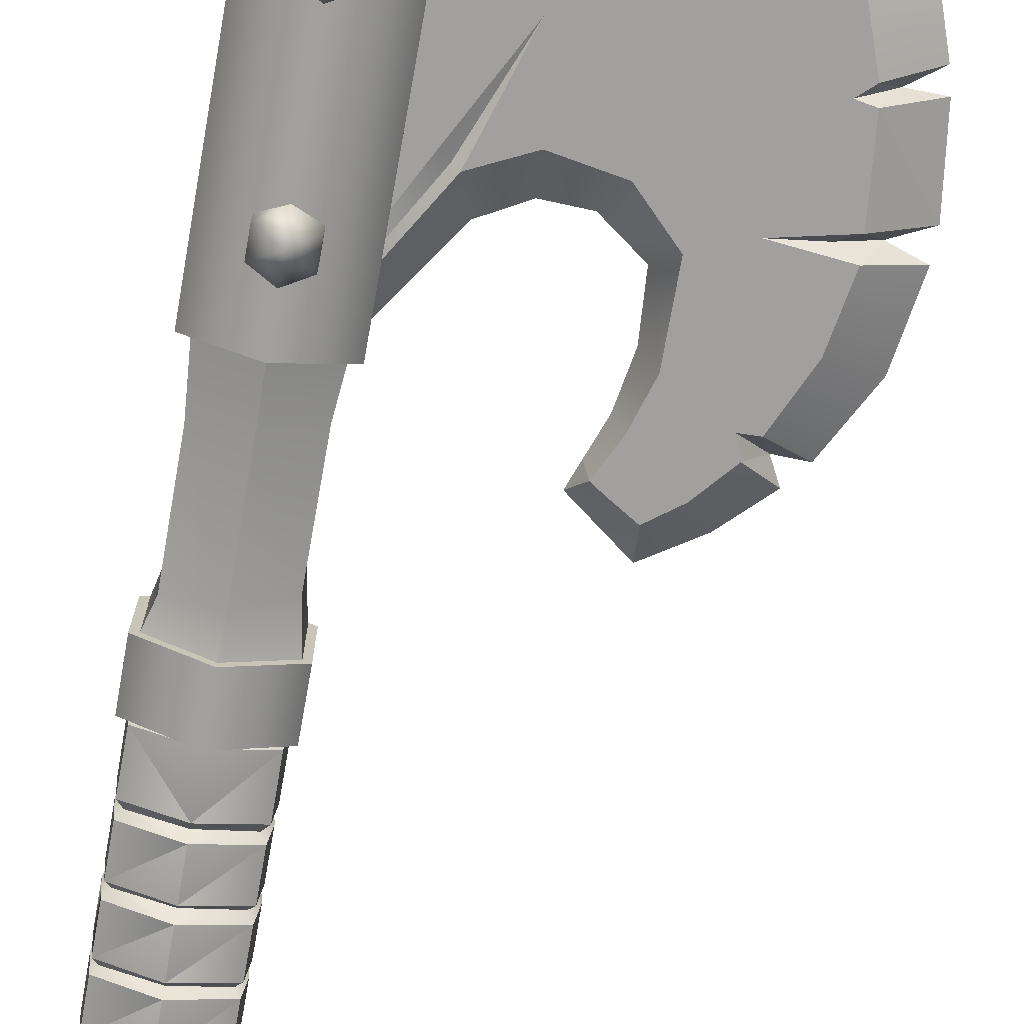
<metadata>
{"format":"obj","ext":"obj","renderer":"f3d","projection":"perspective","resolution":1024,"background":"white","views":[{"elev":-71.7,"azim":169.9,"up":"+Z"}]}
</metadata>
<code>
o Axe
v 0.4296 0.9326 0.09031
v 0.486 0.9002 0.1955
v 0.486 0.9002 0.09029
v 0.3733 0.9 0.09031
v 0.4296 0.9326 0.1955
v 0.3734 0.8349 0.09029
v 0.3733 0.9 0.1955
v 0.4298 0.8025 0.09028
v 0.3734 0.8349 0.1955
v 0.4861 0.8351 0.09028
v 0.4298 0.8025 0.1955
v 0.4861 0.8351 0.1955
v 0.4297 0.8675 0.2156
v 0.4303 0.4867 0.09022
v 0.4867 0.4542 0.1954
v 0.4867 0.4543 0.09021
v 0.374 0.4541 0.09022
v 0.4303 0.4867 0.1954
v 0.3741 0.389 0.09021
v 0.374 0.4541 0.1954
v 0.4305 0.3566 0.0902
v 0.3741 0.389 0.1954
v 0.4868 0.3892 0.0902
v 0.4305 0.3565 0.1954
v 0.4868 0.3892 0.1954
v 0.4304 0.4216 0.2155
v 0.4867 0.4543 -0.1954
v 0.4303 0.4867 -0.09013
v 0.4867 0.4543 -0.09014
v 0.4303 0.4868 -0.1953
v 0.374 0.4541 -0.09013
v 0.374 0.4541 -0.1953
v 0.3741 0.389 -0.09014
v 0.3741 0.3891 -0.1954
v 0.4305 0.3566 -0.09015
v 0.4305 0.3566 -0.1954
v 0.4868 0.3892 -0.09015
v 0.4868 0.3892 -0.1954
v 0.4304 0.4217 -0.2154
v 0.486 0.9002 -0.1953
v 0.4296 0.9327 -0.09004
v 0.486 0.9002 -0.09006
v 0.4296 0.9327 -0.1953
v 0.3733 0.9001 -0.09004
v 0.3733 0.9001 -0.1953
v 0.3734 0.835 -0.09006
v 0.3734 0.835 -0.1953
v 0.4298 0.8025 -0.09007
v 0.4298 0.8025 -0.1953
v 0.4861 0.8352 -0.09007
v 0.4861 0.8352 -0.1953
v 0.4297 0.8676 -0.2153
v 0.2943 -0.2996 -0.07931
v 0.4297 -0.2041 -0.1349
v 0.4315 -0.2994 -0.1585
v 0.2943 -0.2996 0.07913
v 0.3154 -0.1763 -0.06895
v 0.4331 -0.1761 0.1347
v 0.3171 -0.1623 0.06587
v 0.4315 -0.2994 0.1583
v 0.5473 -0.2039 0.06879
v 0.5688 -0.2992 0.0791
v 0.5456 -0.2179 -0.06604
v 0.5687 -0.2992 -0.07934
v 0.4324 0.1167 0.1349
v 0.5577 0.238 0.0733
v 0.4307 0.2378 0.1466
v 0.3163 0.1297 0.06614
v 0.3037 0.2376 0.07333
v 0.3037 0.2376 -0.0733
v 0.3148 0.1165 -0.06879
v 0.4307 0.2378 -0.1466
v 0.4294 0.09029 -0.135
v 0.5577 0.238 -0.07333
v 0.5455 0.07723 -0.06619
v 0.547 0.09043 0.06874
v 0.4295 1.011 -0.1457
v 0.3034 1.087 -0.07292
v 0.429 1.099 -0.1455
v 0.3032 1.011 -0.07276
v 0.3037 1.081 0.07273
v 0.4295 1.011 0.146
v 0.3032 1.011 0.07308
v 0.5558 1.011 0.07305
v 0.4297 1.087 0.1458
v 0.5558 1.011 -0.07278
v 0.5553 1.099 0.07324
v 0.555 1.105 -0.07241
v 0.4292 1.158 -0.163
v 0.2879 1.158 -0.08142
v 0.4293 1.158 0.000175
v 0.2879 1.158 0.0818
v 0.4293 1.158 0.1634
v 0.5706 1.158 0.08176
v 0.5706 1.158 -0.08145
v 0.282 -1.305 -0.08754
v 0.4329 -1.158 -0.1748
v 0.4331 -1.305 -0.1748
v 0.282 -1.306 0.08698
v 0.2817 -1.159 -0.08751
v 0.4331 -1.305 0.1742
v 0.2817 -1.159 0.087
v 0.5842 -1.305 0.08694
v 0.4329 -1.158 0.1742
v 0.5842 -1.305 -0.08757
v 0.584 -1.158 0.08697
v 0.584 -1.158 -0.08754
v 0.4331 -1.305 -0.000298
v 0.4329 -1.158 -0.00027
v 0.2796 0.2294 -0.08722
v 0.4294 1.048 -0.1743
v 0.4307 0.2296 -0.1745
v 0.2796 0.2293 0.08725
v 0.2783 1.047 -0.08706
v 0.4307 0.2296 0.1745
v 0.2784 1.047 0.0874
v 0.5818 0.2298 0.08721
v 0.4295 1.047 0.1746
v 0.5818 0.2299 -0.08725
v 0.5805 1.048 0.08737
v 0.5805 1.048 -0.0871
v 0.4307 0.2296 -3e-06
v 0.4294 1.048 0.000153
v 0.1814 0.5586 0.07173
v 0.09687 0.822 0.07179
v 0.06145 0.616 0.07175
v 0.0811 1.069 0.000196
v -0.1002 1.165 0.07188
v 0.08111 1.069 0.07184
v -0.5438 0.8455 0.000222
v -0.3897 0.9265 0.07186
v -0.4993 0.9734 0.000242
v -0.3438 1.023 0.07188
v -0.3752 1.068 0.000246
v -0.4348 1.077 0.000254
v -0.2865 0.7525 0.07182
v -0.4313 0.8097 0.07185
v -0.075 0.0516 1.8e-05
v -0.2014 0.03719 0.07167
v -0.2104 -0.05171 1.3e-05
v -0.1686 1.228 0.0719
v -0.1149 1.173 0.000237
v -0.2358 1.306 0.000276
v -0.3201 1.055 0.07188
v -0.1673 1.086 0.07187
v -0.2431 1.15 0.07189
v -0.1082 0.09677 0.07167
v -0.1883 0.1535 0.07169
v -0.1384 0.076 0.07167
v -0.3257 0.02271 4e-05
v -0.2703 0.08855 0.07169
v -0.5831 0.5907 0.000177
v -0.439 0.7712 0.07184
v -0.5564 0.7958 0.000214
v -0.397 0.7788 0.07184
v -0.4616 0.5206 0.07179
v -0.5012 0.5517 0.000161
v -0.582 0.5241 0.000165
v -0.4127 0.5449 0.04738
v -0.3023 0.537 0.07178
v -0.4584 0.5719 0.0718
v -0.1845 0.4891 0.07176
v -0.2898 0.4033 0.07175
v -0.5512 0.3322 0.000124
v -0.4339 0.3625 0.07176
v -0.185 0.2927 0.07172
v -0.2491 0.2648 0.07172
v -0.4637 0.1689 8.3e-05
v -0.3674 0.2181 0.07172
v -0.1507 0.1831 0.07169
v -0.3412 0.1702 0.07171
v -0.4218 0.1164 6.9e-05
v 0.2998 1.029 0.07181
v 0.2998 1.029 0.000164
v 0.2214 0.5898 0.07173
v 0.3007 0.4393 0.07169
v 0.3004 0.6787 0.07174
v -0.08398 0.5908 0.07177
v -0.4779 0.7971 0.000205
v -0.2206 1.176 0.07189
v -0.271 1.206 0.000261
v -0.3143 1.226 0.00027
v -0.2265 1.153 0.03604
v -0.3237 1.03 0.03603
v -0.2305 0.9596 0.07185
v -0.2874 1.257 0.000273
v -0.398 1.129 0.00026
v -0.3232 0.2168 0.07172
v -0.3932 0.1713 7.6e-05
v -0.04328 0.5175 0.000104
v 0.05521 0.5215 9.4e-05
v -0.09584 0.1083 3.1e-05
v -0.1274 0.1925 5.1e-05
v -0.1399 0.4465 0.000101
v 0.1504 0.4692 7.3e-05
v 0.3008 0.3624 0.07168
v 0.301 0.2497 1.5e-05
v -0.1487 0.3112 7.6e-05
v 0.1983 0.5684 0.06015
v 0.3008 0.3954 0.07169
v 0.1814 0.5587 -0.07156
v 0.06144 0.616 -0.07153
v 0.09686 0.8221 -0.0715
v -0.1002 1.165 -0.07141
v 0.0811 1.069 -0.07145
v -0.3897 0.9265 -0.07142
v -0.4313 0.8097 -0.07144
v -0.3439 1.023 -0.07141
v -0.2866 0.7526 -0.07147
v -0.2015 0.03721 -0.07161
v -0.1686 1.228 -0.07139
v -0.3202 1.055 -0.0714
v -0.1673 1.086 -0.07142
v -0.2305 0.9597 -0.07143
v -0.1883 0.1535 -0.07159
v -0.1082 0.0968 -0.07161
v -0.1384 0.07603 -0.07161
v -0.439 0.7712 -0.07145
v -0.4585 0.5719 -0.07148
v -0.397 0.7788 -0.07145
v -0.4616 0.5207 -0.07149
v -0.4127 0.5449 -0.04709
v -0.3023 0.537 -0.07151
v -0.1845 0.4892 -0.07153
v -0.2898 0.4033 -0.07153
v -0.4339 0.3625 -0.07153
v -0.185 0.2928 -0.07157
v -0.2492 0.2648 -0.07157
v -0.3674 0.2182 -0.07156
v -0.1507 0.1832 -0.07159
v -0.3412 0.1703 -0.07157
v -0.2703 0.08858 -0.0716
v 0.2998 1.03 -0.07148
v 0.3003 0.6787 -0.07155
v 0.2214 0.5898 -0.07155
v 0.3007 0.4394 -0.07159
v -0.084 0.5908 -0.07152
v -0.2207 1.176 -0.07139
v -0.2431 1.15 -0.0714
v -0.2265 1.153 -0.03555
v -0.3237 1.03 -0.03556
v -0.3232 0.2168 -0.07157
v 0.3008 0.3624 -0.07161
v 0.1982 0.5684 -0.05998
v 0.3008 0.3955 -0.0716
v 0.3053 -1.044 -0.08878
v 0.4328 -1.151 -0.1372
v 0.3055 -1.151 -0.0888
v 0.4327 -1.044 -0.1372
v 0.5602 -1.15 -0.08883
v 0.3182 -1.163 -0.07621
v 0.4329 -1.163 -0.000271
v 0.3182 -1.163 -0.000258
v 0.5475 -1.163 -0.07624
v 0.5475 -1.163 -0.000283
v 0.56 -1.044 -0.08881
v 0.568 -1.15 -0.000283
v 0.2975 -1.044 -0.000233
v 0.2977 -1.151 -0.000253
v 0.3032 -0.4417 -0.08981
v 0.4319 -0.5753 -0.1394
v 0.3025 -0.5762 -0.08983
v 0.295 -0.5755 -0.000143
v 0.5602 -0.4413 -0.08984
v 0.569 -0.5751 -0.000173
v 0.5615 -0.5758 -0.08986
v 0.3043 -0.6139 -0.08905
v 0.4322 -0.7262 -0.1378
v 0.3045 -0.7264 -0.08907
v 0.2963 -0.6139 -0.00015
v 0.2965 -0.7264 -0.000172
v 0.5597 -0.6135 -0.08908
v 0.5679 -0.726 -0.000202
v 0.5599 -0.726 -0.0891
v 0.432 -0.6137 -0.1378
v 0.3037 -0.7606 -0.08987
v 0.4324 -0.8686 -0.1394
v 0.3039 -0.8688 -0.08989
v 0.2952 -0.7607 -0.000178
v 0.2954 -0.8689 -0.000199
v 0.5607 -0.7602 -0.0899
v 0.5694 -0.8684 -0.000229
v 0.5609 -0.8684 -0.08992
v 0.4322 -0.7604 -0.1394
v 0.5609 -0.8684 -0.08992
v 0.304 -0.8999 -0.0899
v 0.4326 -1.019 -0.1394
v 0.3041 -1.019 -0.08992
v 0.2955 -0.8999 -0.000205
v 0.2956 -1.019 -0.000228
v 0.561 -0.8995 -0.08993
v 0.5697 -1.018 -0.000258
v 0.5611 -1.018 -0.08995
v 0.4325 -0.8997 -0.1394
v 0.3173 -0.5978 -0.0761
v 0.432 -0.5976 -0.1119
v 0.4317 -0.4415 -0.1393
v 0.3171 -0.4194 -0.07607
v 0.4317 -0.4192 -0.1119
v 0.3174 -0.5978 -0.00015
v 0.2947 -0.4418 -0.000117
v 0.3171 -0.4194 -0.000115
v 0.5466 -0.5974 -0.07613
v 0.5466 -0.5975 -0.000175
v 0.5688 -0.4413 -0.000147
v 0.5464 -0.419 -0.07609
v 0.5464 -0.4191 -0.000141
v 0.3176 -0.7424 -0.07613
v 0.4322 -0.7422 -0.1119
v 0.3176 -0.7424 -0.000177
v 0.5469 -0.7421 -0.07616
v 0.5469 -0.7421 -0.000203
v 0.5677 -0.6135 -0.00018
v 0.3178 -0.887 -0.07616
v 0.4324 -0.8868 -0.1119
v 0.3178 -0.887 -0.000205
v 0.5471 -0.8867 -0.07618
v 0.5694 -0.8684 -0.000229
v 0.5471 -0.8867 -0.00023
v 0.5693 -0.7602 -0.000208
v 0.318 -1.032 -0.07619
v 0.4327 -1.031 -0.112
v 0.318 -1.032 -0.000233
v 0.5473 -1.031 -0.07621
v 0.5473 -1.031 -0.000258
v 0.5695 -0.8995 -0.000235
v 0.4329 -1.163 -0.112
v 0.5678 -1.044 -0.000263
v 0.4329 -1.151 0.1366
v 0.3054 -1.044 0.08831
v 0.3055 -1.151 0.08829
v 0.5602 -1.15 0.08826
v 0.4327 -1.044 0.1367
v 0.3182 -1.163 0.07569
v 0.5475 -1.163 0.07567
v 0.4329 -1.163 0.1115
v 0.56 -1.044 0.08829
v 0.432 -0.5754 0.139
v 0.3033 -0.4418 0.08957
v 0.3025 -0.5762 0.08955
v 0.5603 -0.4414 0.08954
v 0.5615 -0.5758 0.08952
v 0.4318 -0.4416 0.1391
v 0.4322 -0.7262 0.1374
v 0.3043 -0.6139 0.08875
v 0.3045 -0.7264 0.08872
v 0.5597 -0.6135 0.08872
v 0.5599 -0.726 0.0887
v 0.432 -0.6137 0.1375
v 0.4324 -0.8687 0.139
v 0.3038 -0.7607 0.08951
v 0.3039 -0.8689 0.08949
v 0.5608 -0.7603 0.08948
v 0.5609 -0.8685 0.08946
v 0.5609 -0.8685 0.08946
v 0.4323 -0.7605 0.139
v 0.4327 -1.019 0.139
v 0.304 -0.8999 0.08949
v 0.3042 -1.019 0.08946
v 0.561 -0.8995 0.08946
v 0.5612 -1.018 0.08943
v 0.4325 -0.8997 0.139
v 0.3174 -0.5978 0.0758
v 0.3171 -0.4194 0.07584
v 0.4317 -0.4193 0.1116
v 0.5466 -0.5975 0.07578
v 0.5464 -0.4191 0.07581
v 0.432 -0.5977 0.1116
v 0.3176 -0.7424 0.07578
v 0.5469 -0.7421 0.07575
v 0.4322 -0.7423 0.1115
v 0.3178 -0.887 0.07575
v 0.5471 -0.8867 0.07572
v 0.4325 -0.8869 0.1115
v 0.5608 -0.7603 0.08948
v 0.318 -1.032 0.07572
v 0.5473 -1.031 0.07569
v 0.4327 -1.031 0.1115
v 0.2806 -0.4311 -0.08737
v 0.4315 -0.2839 -0.1746
v 0.4317 -0.4309 -0.1746
v 0.2806 -0.4311 0.08714
v 0.2804 -0.2842 -0.08734
v 0.4318 -0.4309 0.1744
v 0.2804 -0.2842 0.08717
v 0.5829 -0.4307 0.08711
v 0.4315 -0.284 0.1744
v 0.5829 -0.4306 -0.0874
v 0.5827 -0.2837 0.08714
v 0.5826 -0.2837 -0.08737
v 0.4317 -0.4309 -0.00013
v 0.4315 -0.2839 -0.000102
v 0.486 0.9002 0.09029
v 0.4296 0.9326 0.09031
v 0.3733 0.9 0.09031
v 0.3734 0.8349 0.09029
v 0.4298 0.8025 0.09028
v 0.4861 0.8351 0.09028
v 0.4867 0.4543 0.09021
v 0.4303 0.4867 0.09022
v 0.374 0.4541 0.09022
v 0.3741 0.389 0.09021
v 0.4305 0.3566 0.0902
v 0.4868 0.3892 0.0902
v 0.4303 0.4867 -0.09013
v 0.374 0.4541 -0.09013
v 0.3741 0.389 -0.09014
v 0.4305 0.3566 -0.09015
v 0.4868 0.3892 -0.09015
v 0.4867 0.4543 -0.09014
v 0.4296 0.9327 -0.09004
v 0.3733 0.9001 -0.09004
v 0.3734 0.835 -0.09006
v 0.4298 0.8025 -0.09007
v 0.4861 0.8352 -0.09007
v 0.486 0.9002 -0.09006
v 0.5607 -0.7602 -0.0899
v 0.5693 -0.7602 -0.000208
f 133 134 135
f 152 153 154
f 155 136 137
f 156 157 158
f 159 160 161
f 157 161 152
f 153 179 154
f 179 137 130
f 153 136 155
f 156 160 159
f 146 181 182
f 183 145 180
f 184 185 144
f 186 141 143
f 187 146 182
f 134 144 187
f 181 180 186
f 133 185 184
f 146 145 183
f 171 167 188
f 171 189 172
f 188 167 169
f 189 169 168
f 147 138 192
f 134 208 135
f 152 218 219
f 220 207 209
f 157 221 158
f 222 219 223
f 157 219 222
f 179 218 154
f 179 207 220
f 218 220 209
f 221 222 223
f 181 239 182
f 240 238 213
f 241 212 214
f 186 211 238
f 187 239 212
f 134 212 241
f 181 238 240
f 208 241 214
f 239 240 213
f 231 242 228
f 189 231 172
f 242 229 228
f 189 229 242
f 216 192 138
f 246 247 248
f 249 250 247
f 260 261 262
f 261 264 266
f 267 268 269
f 275 274 268
f 276 277 278
f 284 285 277
f 286 287 288
f 294 293 287
f 295 261 296
f 297 298 299
f 261 303 296
f 306 297 299
f 308 268 309
f 275 295 296
f 268 311 309
f 303 275 296
f 314 277 315
f 284 308 309
f 277 317 315
f 311 284 309
f 321 287 322
f 294 314 315
f 287 324 322
f 317 294 315
f 251 247 327
f 249 321 322
f 247 254 327
f 324 249 322
f 329 330 331
f 332 333 329
f 338 339 340
f 338 341 343
f 344 345 346
f 348 349 344
f 350 351 352
f 355 356 350
f 357 358 359
f 361 362 357
f 363 338 340
f 364 343 365
f 366 338 368
f 367 343 341
f 369 344 346
f 363 349 368
f 370 344 371
f 366 349 347
f 372 350 352
f 369 356 371
f 373 350 374
f 370 356 375
f 376 357 359
f 372 362 374
f 377 357 378
f 373 362 360
f 334 329 331
f 376 333 378
f 335 329 336
f 377 333 337
f 133 184 134
f 152 161 153
f 156 159 157
f 157 159 161
f 153 155 179
f 179 155 137
f 146 183 181
f 186 180 141
f 187 144 146
f 134 184 144
f 181 183 180
f 171 188 189
f 189 188 169
f 134 241 208
f 152 154 218
f 157 222 221
f 157 152 219
f 179 220 218
f 179 130 207
f 181 240 239
f 186 143 211
f 187 182 239
f 134 187 212
f 181 186 238
f 189 242 231
f 189 168 229
f 246 249 247
f 249 256 250
f 260 297 261
f 261 297 264
f 267 275 268
f 275 272 274
f 276 284 277
f 284 417 285
f 286 294 287
f 294 291 293
f 295 262 261
f 297 260 298
f 261 266 303
f 306 264 297
f 308 269 268
f 275 267 295
f 268 274 311
f 303 272 275
f 314 278 277
f 284 276 308
f 277 285 317
f 311 417 284
f 321 288 287
f 294 286 314
f 287 293 324
f 317 291 294
f 251 248 247
f 249 246 321
f 247 250 254
f 324 256 249
f 329 333 330
f 332 337 333
f 338 343 339
f 338 342 341
f 344 349 345
f 348 347 349
f 350 356 351
f 355 375 356
f 357 362 358
f 361 360 362
f 363 368 338
f 364 339 343
f 366 342 338
f 367 365 343
f 369 371 344
f 363 345 349
f 370 348 344
f 366 368 349
f 372 374 350
f 369 351 356
f 373 355 350
f 370 371 356
f 376 378 357
f 372 358 362
f 377 361 357
f 373 374 362
f 334 336 329
f 376 330 333
f 335 332 329
f 377 378 333
f 1 2 3
f 4 5 1
f 6 7 4
f 8 9 6
f 10 11 8
f 3 12 10
f 2 5 13
f 5 7 13
f 7 9 13
f 9 11 13
f 11 12 13
f 12 2 13
f 14 15 16
f 17 18 14
f 19 20 17
f 21 22 19
f 23 24 21
f 16 25 23
f 15 18 26
f 18 20 26
f 20 22 26
f 22 24 26
f 24 25 26
f 25 15 26
f 27 28 29
f 30 31 28
f 32 33 31
f 34 35 33
f 36 37 35
f 38 29 37
f 27 39 30
f 30 39 32
f 32 39 34
f 34 39 36
f 36 39 38
f 38 39 27
f 40 41 42
f 43 44 41
f 45 46 44
f 47 48 46
f 49 50 48
f 51 42 50
f 40 52 43
f 43 52 45
f 45 52 47
f 47 52 49
f 49 52 51
f 51 52 40
f 53 54 55
f 56 57 53
f 56 58 59
f 60 61 58
f 62 63 61
f 55 63 64
f 65 66 67
f 68 67 69
f 68 70 71
f 71 72 73
f 73 74 75
f 76 74 66
f 58 76 65
f 59 65 68
f 71 59 68
f 73 57 71
f 75 54 73
f 61 75 76
f 77 78 79
f 80 81 78
f 82 81 83
f 84 85 82
f 86 87 84
f 86 79 88
f 89 90 91
f 90 92 91
f 92 93 91
f 93 94 91
f 94 95 91
f 95 89 91
f 85 92 81
f 78 92 90
f 79 90 89
f 88 89 95
f 88 94 87
f 87 93 85
f 96 97 98
f 99 100 96
f 101 102 99
f 103 104 101
f 105 106 103
f 98 107 105
f 96 98 108
f 99 96 108
f 101 99 108
f 103 101 108
f 105 103 108
f 98 105 108
f 97 100 109
f 100 102 109
f 102 104 109
f 104 106 109
f 106 107 109
f 107 97 109
f 110 111 112
f 113 114 110
f 115 116 113
f 117 118 115
f 119 120 117
f 112 121 119
f 110 112 122
f 113 110 122
f 115 113 122
f 117 115 122
f 119 117 122
f 112 119 122
f 111 114 123
f 114 116 123
f 116 118 123
f 118 120 123
f 120 121 123
f 121 111 123
f 124 125 126
f 127 128 129
f 130 131 132
f 136 131 137
f 138 139 140
f 141 142 143
f 144 145 146
f 147 148 149
f 139 150 140
f 139 148 151
f 162 160 163
f 164 156 158
f 163 156 165
f 166 163 167
f 168 165 164
f 169 163 165
f 167 170 166
f 150 171 172
f 148 171 151
f 125 173 129
f 127 173 174
f 175 176 177
f 138 147 149
f 178 136 160
f 177 125 175
f 161 136 153
f 128 180 145
f 126 190 191
f 170 192 193
f 166 194 162
f 162 190 178
f 124 191 195
f 196 195 197
f 166 193 198
f 125 178 126
f 131 185 133
f 131 135 132
f 175 125 199
f 125 124 199
f 124 200 199
f 176 199 200
f 145 129 128
f 185 129 145
f 201 202 203
f 204 127 205
f 130 206 207
f 206 209 207
f 210 138 140
f 211 142 204
f 212 213 214
f 215 216 217
f 150 210 140
f 210 215 217
f 223 224 225
f 164 221 226
f 221 225 226
f 225 227 228
f 168 226 229
f 229 225 228
f 228 230 215
f 150 231 232
f 231 215 232
f 203 233 234
f 233 127 174
f 235 234 236
f 138 217 216
f 237 209 214
f 234 235 203
f 219 209 223
f 238 204 213
f 202 190 237
f 230 192 216
f 194 227 224
f 190 224 237
f 201 191 202
f 243 195 201
f 227 193 230
f 203 237 214
f 206 208 214
f 135 206 132
f 235 244 203
f 203 244 201
f 201 245 243
f 236 244 235
f 213 204 205
f 205 214 213
f 251 252 253
f 252 254 255
f 256 257 250
f 258 248 259
f 263 260 262
f 264 265 266
f 270 269 271
f 272 273 274
f 279 278 280
f 281 282 283
f 289 288 290
f 291 292 293
f 263 295 300
f 298 301 302
f 303 265 304
f 305 306 307
f 271 308 310
f 295 270 300
f 311 273 312
f 313 303 304
f 280 314 316
f 308 279 310
f 317 318 319
f 320 311 312
f 290 321 323
f 314 289 316
f 324 292 325
f 326 317 319
f 254 257 255
f 328 324 325
f 259 251 253
f 321 258 323
f 252 334 253
f 252 335 336
f 257 337 332
f 331 258 259
f 263 339 301
f 265 341 342
f 346 270 271
f 273 347 348
f 352 279 280
f 282 353 354
f 359 289 290
f 292 360 361
f 363 263 300
f 364 301 339
f 366 265 342
f 367 305 307
f 369 271 310
f 363 270 345
f 370 273 348
f 366 313 304
f 372 280 316
f 369 279 351
f 373 318 355
f 370 320 312
f 376 290 323
f 372 289 358
f 377 292 361
f 373 326 319
f 335 257 332
f 377 328 325
f 334 259 253
f 376 258 330
f 379 380 381
f 382 383 379
f 384 385 382
f 386 387 384
f 388 389 386
f 381 390 388
f 379 381 391
f 382 379 391
f 384 382 391
f 386 384 391
f 388 386 391
f 381 388 391
f 380 383 392
f 383 385 392
f 385 387 392
f 387 389 392
f 389 390 392
f 390 380 392
f 393 1 3
f 394 4 1
f 395 6 4
f 396 8 6
f 397 10 8
f 398 3 10
f 399 14 16
f 400 17 14
f 401 19 17
f 402 21 19
f 403 23 21
f 404 16 23
f 405 29 28
f 406 28 31
f 407 31 33
f 408 33 35
f 409 35 37
f 410 37 29
f 411 42 41
f 412 41 44
f 413 44 46
f 414 46 48
f 415 48 50
f 416 50 42
f 285 281 283
f 417 418 281
f 318 283 282
f 355 282 354
f 320 353 418
f 375 354 353
f 1 5 2
f 4 7 5
f 6 9 7
f 8 11 9
f 10 12 11
f 3 2 12
f 14 18 15
f 17 20 18
f 19 22 20
f 21 24 22
f 23 25 24
f 16 15 25
f 27 30 28
f 30 32 31
f 32 34 33
f 34 36 35
f 36 38 37
f 38 27 29
f 40 43 41
f 43 45 44
f 45 47 46
f 47 49 48
f 49 51 50
f 51 40 42
f 53 57 54
f 56 59 57
f 56 60 58
f 60 62 61
f 62 64 63
f 55 54 63
f 65 76 66
f 68 65 67
f 68 69 70
f 71 70 72
f 73 72 74
f 76 75 74
f 58 61 76
f 59 58 65
f 71 57 59
f 73 54 57
f 75 63 54
f 61 63 75
f 77 80 78
f 80 83 81
f 82 85 81
f 84 87 85
f 86 88 87
f 86 77 79
f 85 93 92
f 78 81 92
f 79 78 90
f 88 79 89
f 88 95 94
f 87 94 93
f 96 100 97
f 99 102 100
f 101 104 102
f 103 106 104
f 105 107 106
f 98 97 107
f 110 114 111
f 113 116 114
f 115 118 116
f 117 120 118
f 119 121 120
f 112 111 121
f 127 142 128
f 130 137 131
f 136 185 131
f 138 149 139
f 141 128 142
f 144 185 145
f 147 170 148
f 139 151 150
f 139 149 148
f 162 178 160
f 164 165 156
f 163 160 156
f 166 162 163
f 168 169 165
f 169 167 163
f 167 148 170
f 150 151 171
f 148 167 171
f 125 177 173
f 127 129 173
f 178 185 136
f 161 160 136
f 128 141 180
f 126 178 190
f 170 147 192
f 166 198 194
f 162 194 190
f 124 126 191
f 196 124 195
f 166 170 193
f 125 185 178
f 131 133 135
f 124 196 200
f 176 175 199
f 185 125 129
f 204 142 127
f 130 132 206
f 206 214 209
f 210 217 138
f 211 143 142
f 212 239 213
f 215 230 216
f 150 232 210
f 210 232 215
f 223 237 224
f 164 158 221
f 221 223 225
f 225 224 227
f 168 164 226
f 229 226 225
f 228 227 230
f 150 172 231
f 231 228 215
f 203 205 233
f 233 205 127
f 237 223 209
f 219 218 209
f 238 211 204
f 202 191 190
f 230 193 192
f 194 198 227
f 190 194 224
f 201 195 191
f 243 197 195
f 227 198 193
f 203 202 237
f 135 208 206
f 201 244 245
f 236 245 244
f 205 203 214
f 251 327 252
f 252 327 254
f 256 328 257
f 258 246 248
f 263 301 260
f 264 305 265
f 270 267 269
f 272 313 273
f 279 276 278
f 281 418 282
f 289 286 288
f 291 326 292
f 263 262 295
f 298 260 301
f 303 266 265
f 305 264 306
f 271 269 308
f 295 267 270
f 311 274 273
f 313 272 303
f 280 278 314
f 308 276 279
f 317 285 318
f 320 417 311
f 290 288 321
f 314 286 289
f 324 293 292
f 326 291 317
f 254 250 257
f 328 256 324
f 259 248 251
f 321 246 258
f 252 336 334
f 252 255 335
f 257 328 337
f 331 330 258
f 263 340 339
f 265 305 341
f 346 345 270
f 273 313 347
f 352 351 279
f 282 418 353
f 359 358 289
f 292 326 360
f 363 340 263
f 364 302 301
f 366 304 265
f 367 341 305
f 369 346 271
f 363 300 270
f 370 312 273
f 366 347 313
f 372 352 280
f 369 310 279
f 373 319 318
f 370 375 320
f 376 359 290
f 372 316 289
f 377 325 292
f 373 360 326
f 335 255 257
f 377 337 328
f 334 331 259
f 376 323 258
f 379 383 380
f 382 385 383
f 384 387 385
f 386 389 387
f 388 390 389
f 381 380 390
f 393 394 1
f 394 395 4
f 395 396 6
f 396 397 8
f 397 398 10
f 398 393 3
f 399 400 14
f 400 401 17
f 401 402 19
f 402 403 21
f 403 404 23
f 404 399 16
f 405 410 29
f 406 405 28
f 407 406 31
f 408 407 33
f 409 408 35
f 410 409 37
f 411 416 42
f 412 411 41
f 413 412 44
f 414 413 46
f 415 414 48
f 416 415 50
f 285 417 281
f 417 320 418
f 318 285 283
f 355 318 282
f 320 375 353
f 375 355 354

</code>
